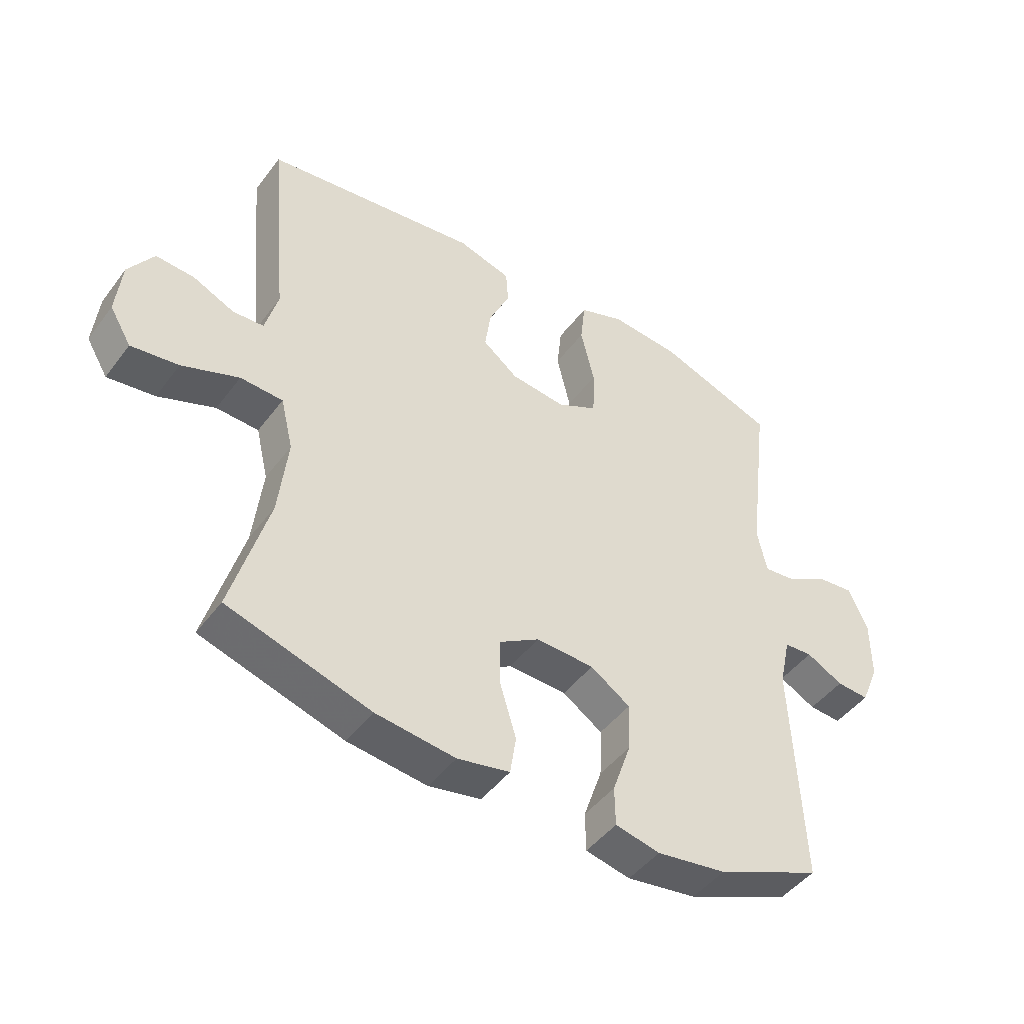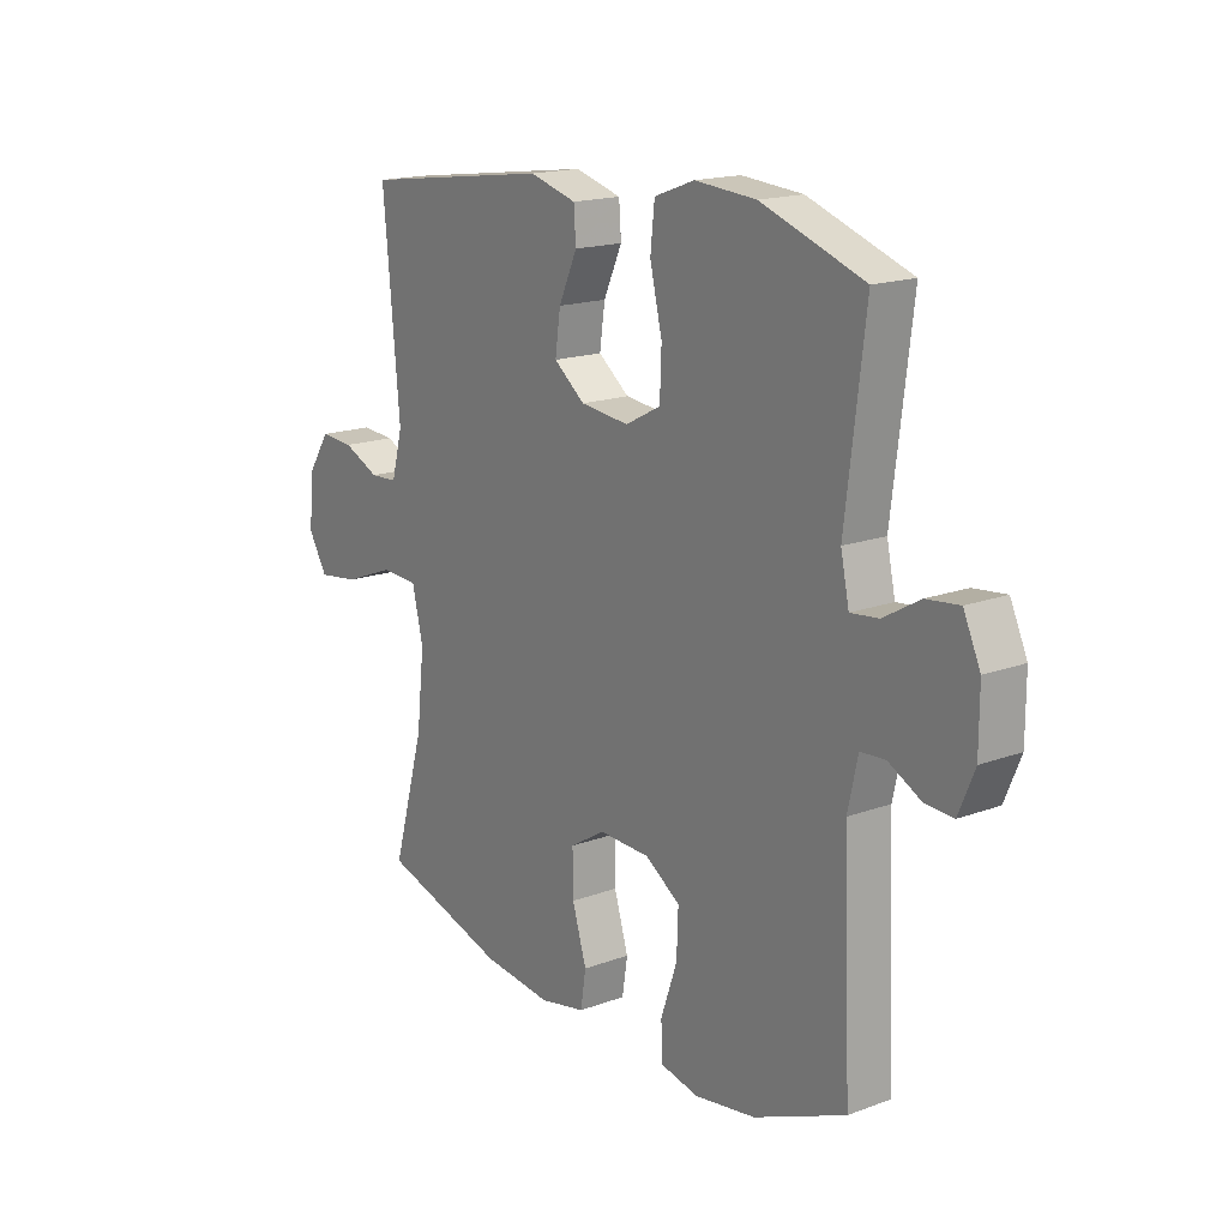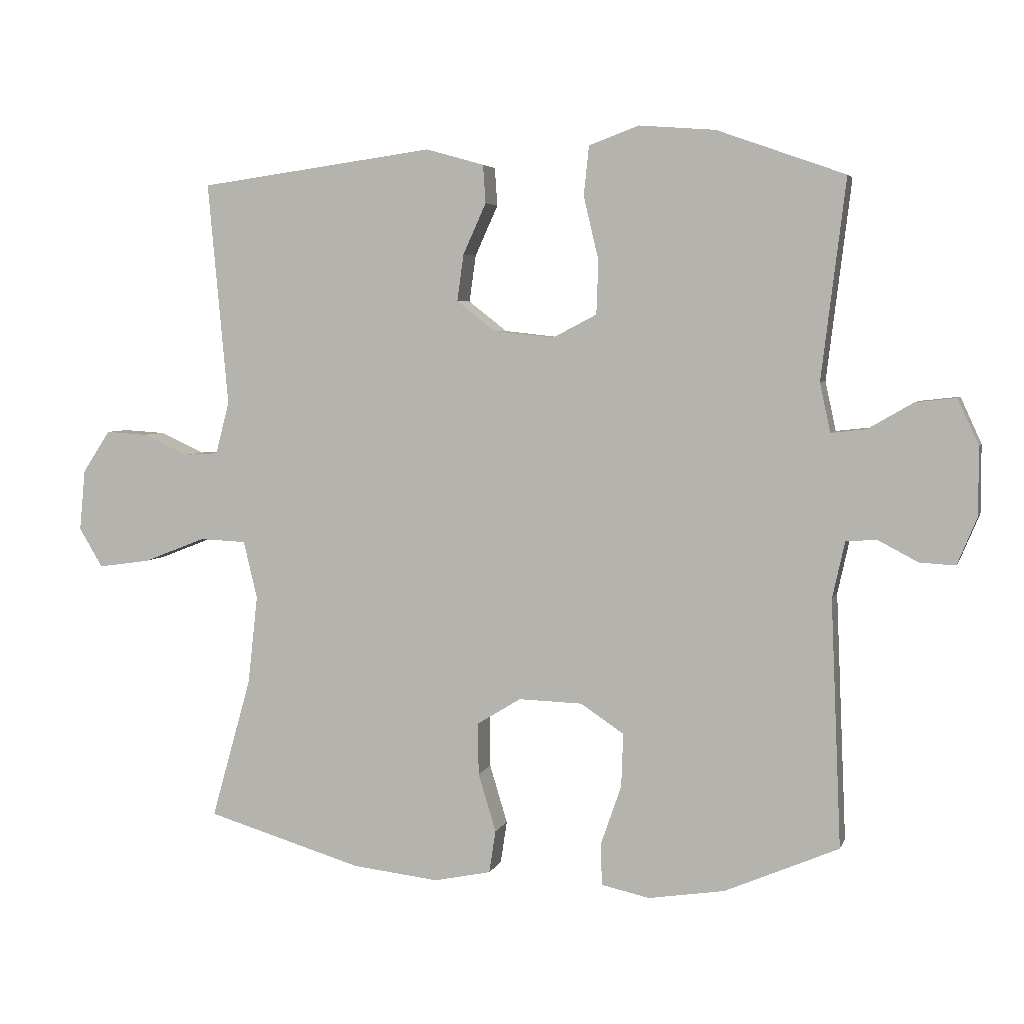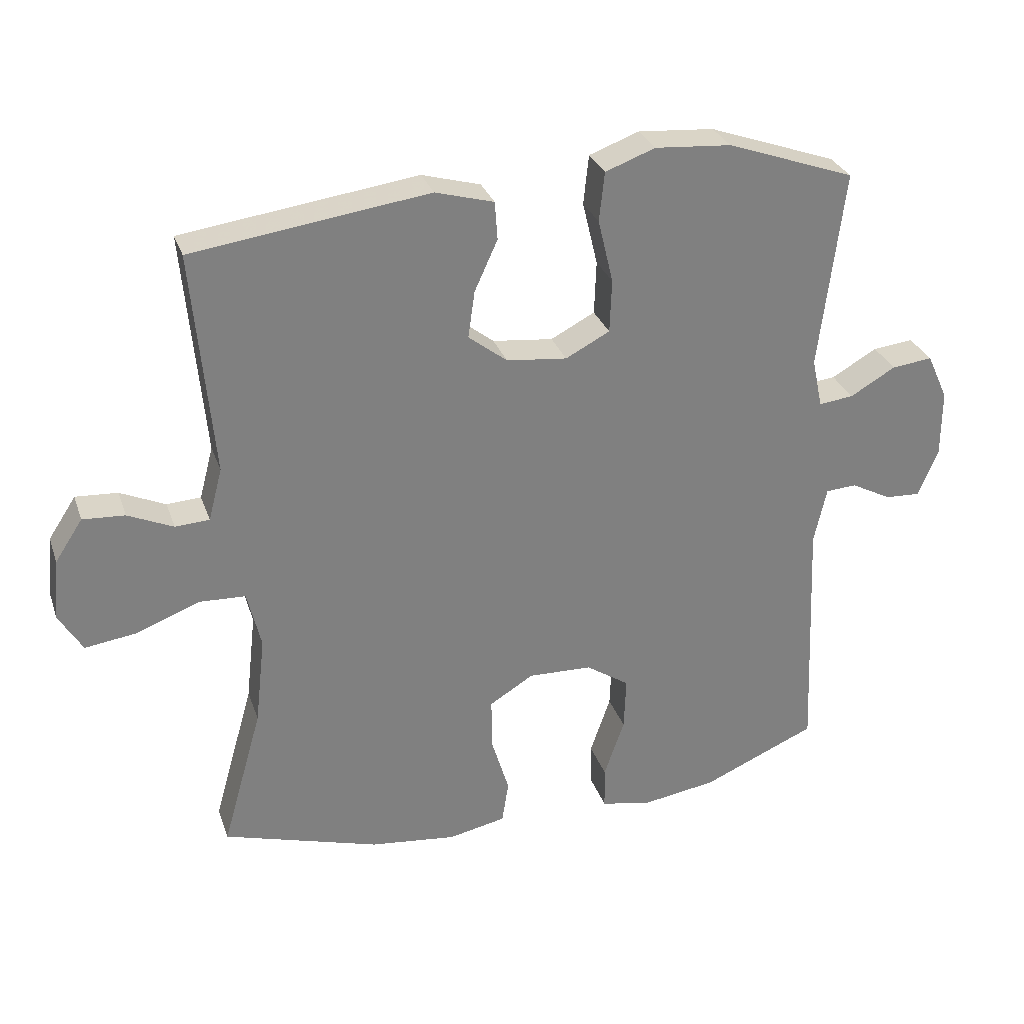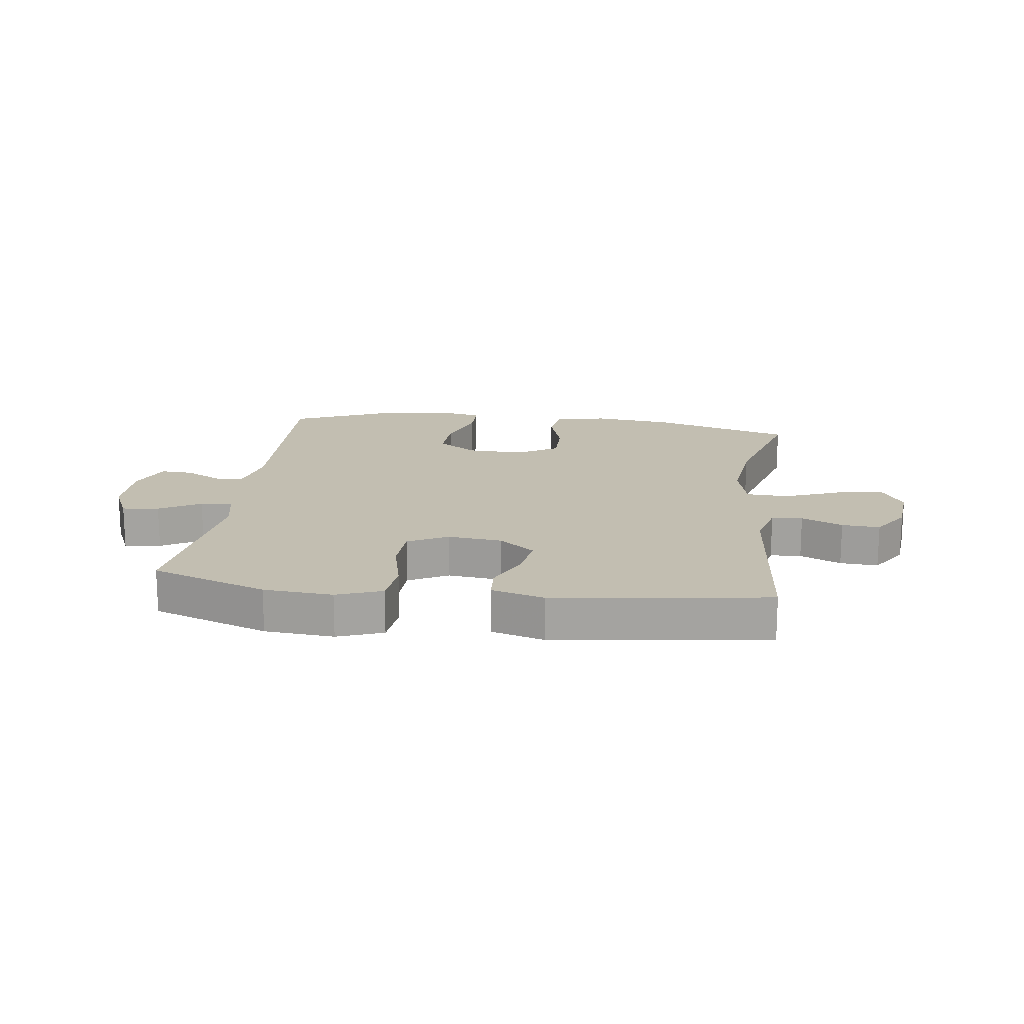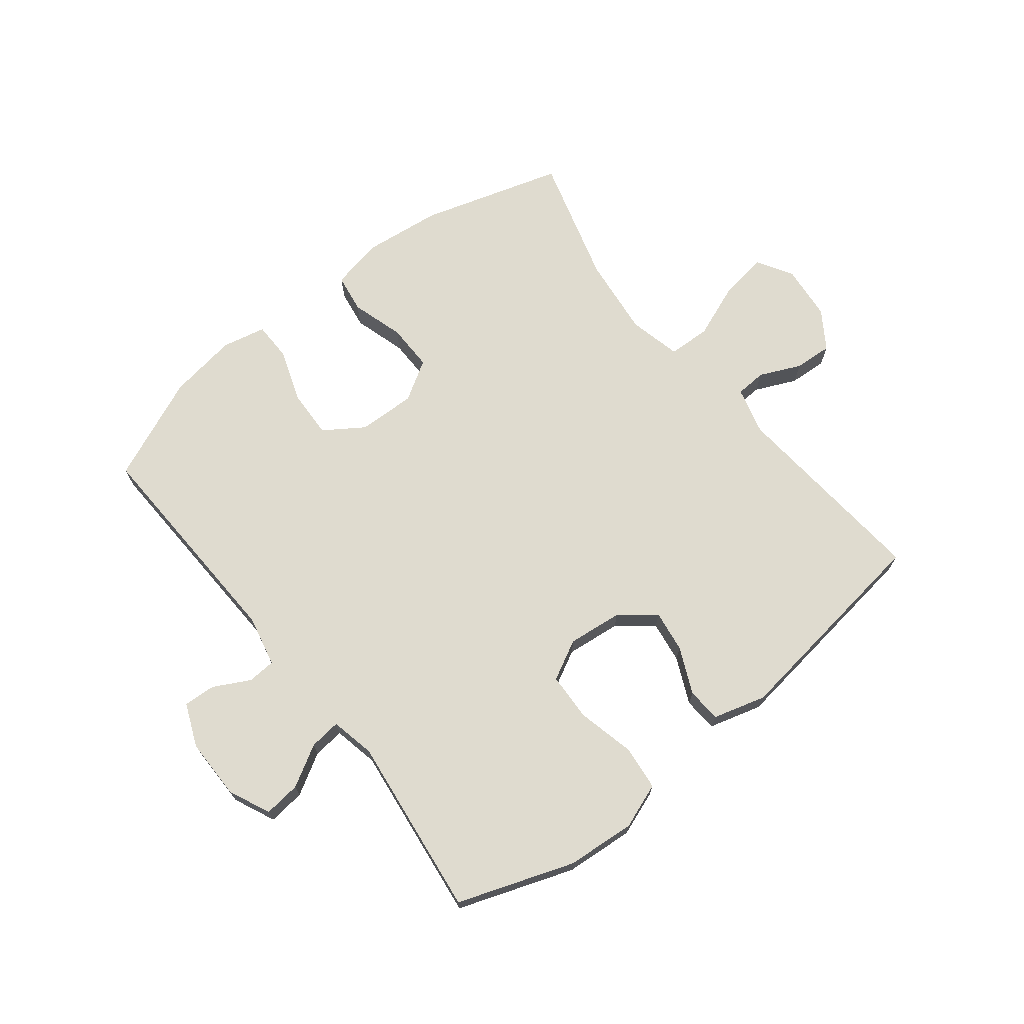
<metadata>
{"format":"obj","ext":"obj","renderer":"f3d","projection":"perspective","resolution":1024,"background":"white","views":[{"elev":-46.5,"azim":145.2,"up":"+Z"},{"elev":17.0,"azim":-126.5,"up":"+Z"},{"elev":4.5,"azim":-165.5,"up":"+Z"},{"elev":29.7,"azim":162.7,"up":"+Z"},{"elev":17.1,"azim":7.5,"up":"+Y"},{"elev":70.3,"azim":-38.2,"up":"+Y"}]}
</metadata>
<code>
v 0.5 0.07 0.5
v 0.469 0.07 0.159
v 0.49 0.07 0.079
v 0.542 0.07 0.076
v 0.611 0.07 0.107
v 0.675 0.07 0.111
v 0.717 0.07 0.047
v 0.726 0.07 -0.046
v 0.69 0.07 -0.106
v 0.611 0.07 -0.095
v 0.516 0.07 -0.058
v 0.445 0.07 -0.061
v 0.424 0.07 -0.149
v 0.439 0.07 -0.284
v 0.5 0.07 -0.5
v 0.262 0.07 -0.571
v 0.13 0.07 -0.586
v 0.043 0.07 -0.568
v 0.033 0.07 -0.503
v 0.06 0.07 -0.414
v 0.061 0.07 -0.335
v -0.006 0.07 -0.294
v -0.103 0.07 -0.297
v -0.169 0.07 -0.341
v -0.166 0.07 -0.422
v -0.135 0.07 -0.512
v -0.136 0.07 -0.577
v -0.21 0.07 -0.593
v -0.326 0.07 -0.575
v -0.5 0.07 -0.5
v -0.484 0.07 -0.124
v -0.503 0.07 -0.038
v -0.55 0.07 -0.035
v -0.611 0.07 -0.067
v -0.665 0.07 -0.07
v -0.695 0.07 0.002
v -0.695 0.07 0.105
v -0.663 0.07 0.175
v -0.601 0.07 0.168
v -0.532 0.07 0.128
v -0.479 0.07 0.122
v -0.463 0.07 0.197
v -0.5 0.07 0.5
v -0.305 0.07 0.569
v -0.189 0.07 0.578
v -0.113 0.07 0.55
v -0.105 0.07 0.475
v -0.128 0.07 0.378
v -0.125 0.07 0.297
v -0.058 0.07 0.262
v 0.034 0.07 0.272
v 0.093 0.07 0.318
v 0.083 0.07 0.389
v 0.048 0.07 0.466
v 0.052 0.07 0.524
v 0.141 0.07 0.549
v 0.5 0 0.5
v 0.469 0 0.159
v 0.49 0 0.079
v 0.542 0 0.076
v 0.611 0 0.107
v 0.675 0 0.111
v 0.717 0 0.047
v 0.726 0 -0.046
v 0.69 0 -0.106
v 0.611 0 -0.095
v 0.516 0 -0.058
v 0.445 0 -0.061
v 0.424 0 -0.149
v 0.439 0 -0.284
v 0.5 0 -0.5
v 0.262 0 -0.571
v 0.13 0 -0.586
v 0.043 0 -0.568
v 0.033 0 -0.503
v 0.06 0 -0.414
v 0.061 0 -0.335
v -0.006 0 -0.294
v -0.103 0 -0.297
v -0.169 0 -0.341
v -0.166 0 -0.422
v -0.135 0 -0.512
v -0.136 0 -0.577
v -0.21 0 -0.593
v -0.326 0 -0.575
v -0.5 0 -0.5
v -0.484 0 -0.124
v -0.503 0 -0.038
v -0.55 0 -0.035
v -0.611 0 -0.067
v -0.665 0 -0.07
v -0.695 0 0.002
v -0.695 0 0.105
v -0.663 0 0.175
v -0.601 0 0.168
v -0.532 0 0.128
v -0.479 0 0.122
v -0.463 0 0.197
v -0.5 0 0.5
v -0.305 0 0.569
v -0.189 0 0.578
v -0.113 0 0.55
v -0.105 0 0.475
v -0.128 0 0.378
v -0.125 0 0.297
v -0.058 0 0.262
v 0.034 0 0.272
v 0.093 0 0.318
v 0.083 0 0.389
v 0.048 0 0.466
v 0.052 0 0.524
v 0.141 0 0.549
f 53 54 55 56
f 52 53 56 1
f 51 52 1 2
f 50 51 2 3
f 45 46 47 48
f 45 48 49
f 42 43 44 45
f 41 42 45 49
f 37 38 39 40
f 37 40 41
f 36 37 41
f 33 34 35 36
f 32 33 36 41
f 31 32 41 49
f 25 26 27 28
f 24 25 28 29
f 17 18 19 20
f 17 20 21
f 14 15 16 17
f 13 14 17 21
f 12 13 21 22
f 8 9 10 11
f 8 11 12
f 7 8 12
f 4 5 6 7
f 3 4 7 12
f 50 3 12 22
f 24 29 30 31
f 23 24 31 49
f 22 23 49 50
f 112 111 110 109
f 57 112 109 108
f 58 57 108 107
f 59 58 107 106
f 104 103 102 101
f 105 104 101
f 101 100 99 98
f 105 101 98 97
f 96 95 94 93
f 97 96 93
f 97 93 92
f 92 91 90 89
f 97 92 89 88
f 105 97 88 87
f 84 83 82 81
f 85 84 81 80
f 76 75 74 73
f 77 76 73
f 73 72 71 70
f 77 73 70 69
f 78 77 69 68
f 67 66 65 64
f 68 67 64
f 68 64 63
f 63 62 61 60
f 68 63 60 59
f 78 68 59 106
f 87 86 85 80
f 105 87 80 79
f 106 105 79 78
f 1 57 58 2
f 2 58 59 3
f 3 59 60 4
f 4 60 61 5
f 5 61 62 6
f 6 62 63 7
f 7 63 64 8
f 8 64 65 9
f 9 65 66 10
f 10 66 67 11
f 11 67 68 12
f 12 68 69 13
f 13 69 70 14
f 14 70 71 15
f 15 71 72 16
f 16 72 73 17
f 17 73 74 18
f 18 74 75 19
f 19 75 76 20
f 20 76 77 21
f 21 77 78 22
f 22 78 79 23
f 23 79 80 24
f 24 80 81 25
f 25 81 82 26
f 26 82 83 27
f 27 83 84 28
f 28 84 85 29
f 29 85 86 30
f 30 86 87 31
f 31 87 88 32
f 32 88 89 33
f 33 89 90 34
f 34 90 91 35
f 35 91 92 36
f 36 92 93 37
f 37 93 94 38
f 38 94 95 39
f 39 95 96 40
f 40 96 97 41
f 41 97 98 42
f 42 98 99 43
f 43 99 100 44
f 44 100 101 45
f 45 101 102 46
f 46 102 103 47
f 47 103 104 48
f 48 104 105 49
f 49 105 106 50
f 50 106 107 51
f 51 107 108 52
f 52 108 109 53
f 53 109 110 54
f 54 110 111 55
f 55 111 112 56
f 56 112 57 1

</code>
